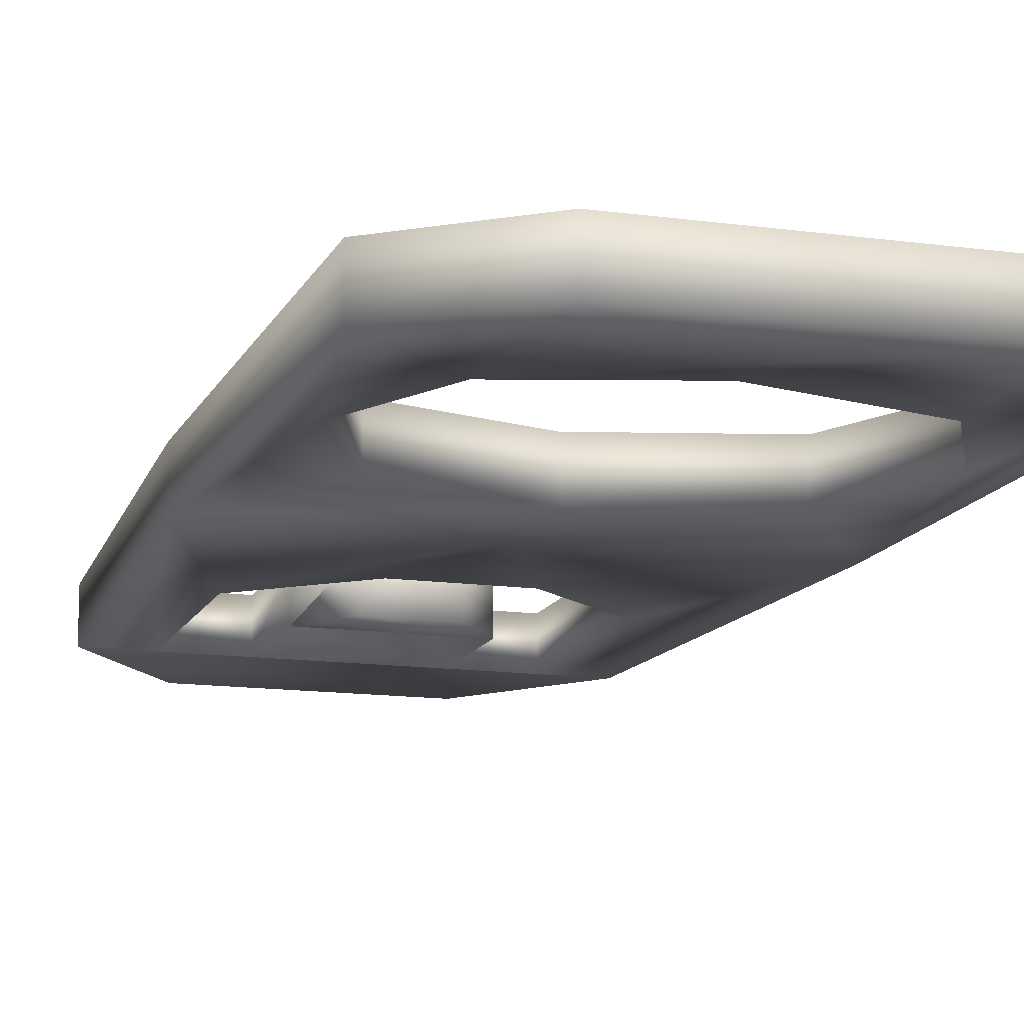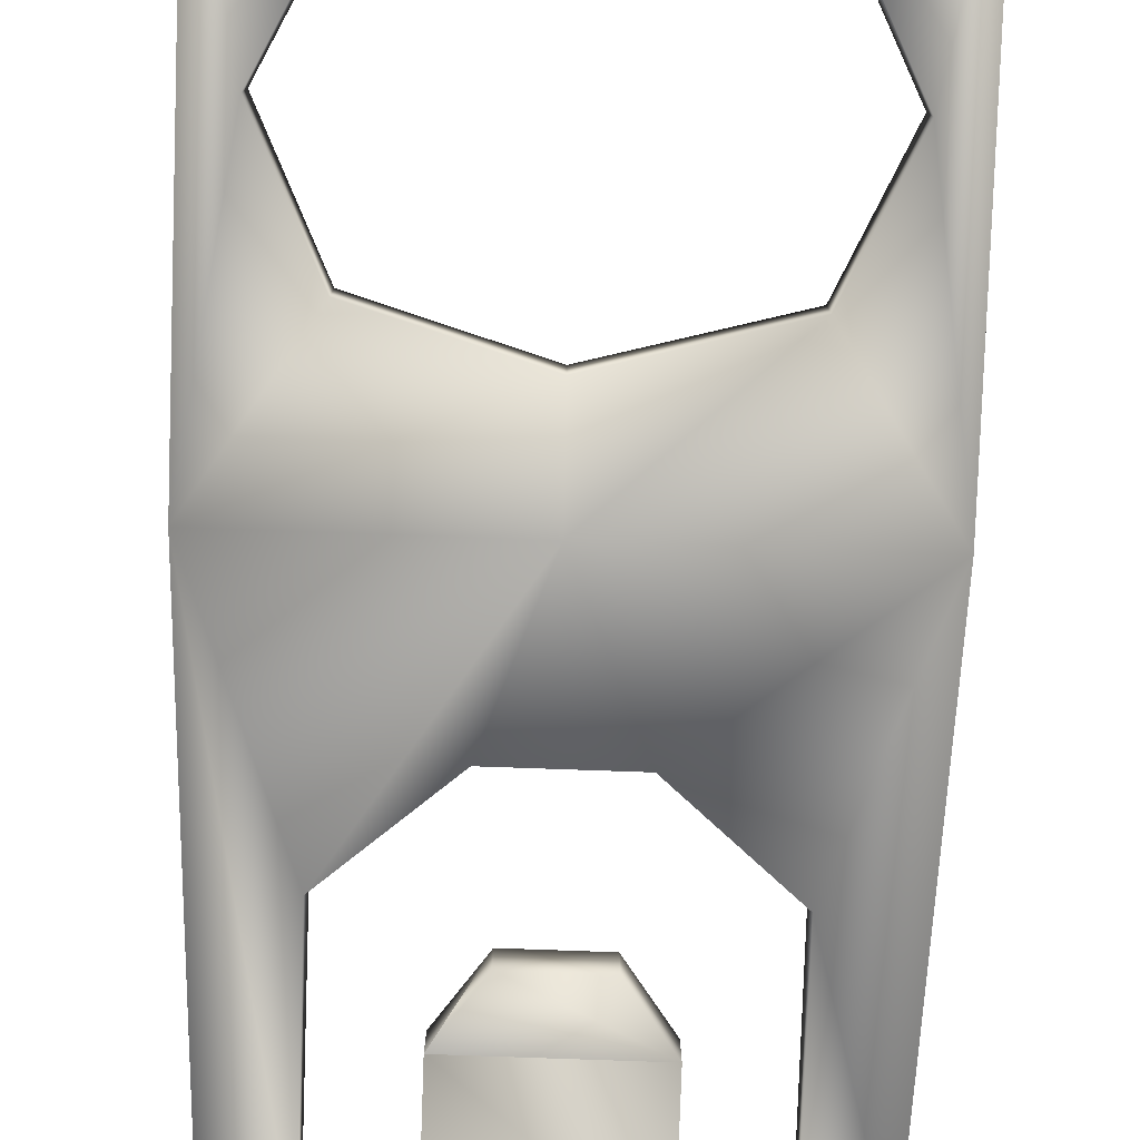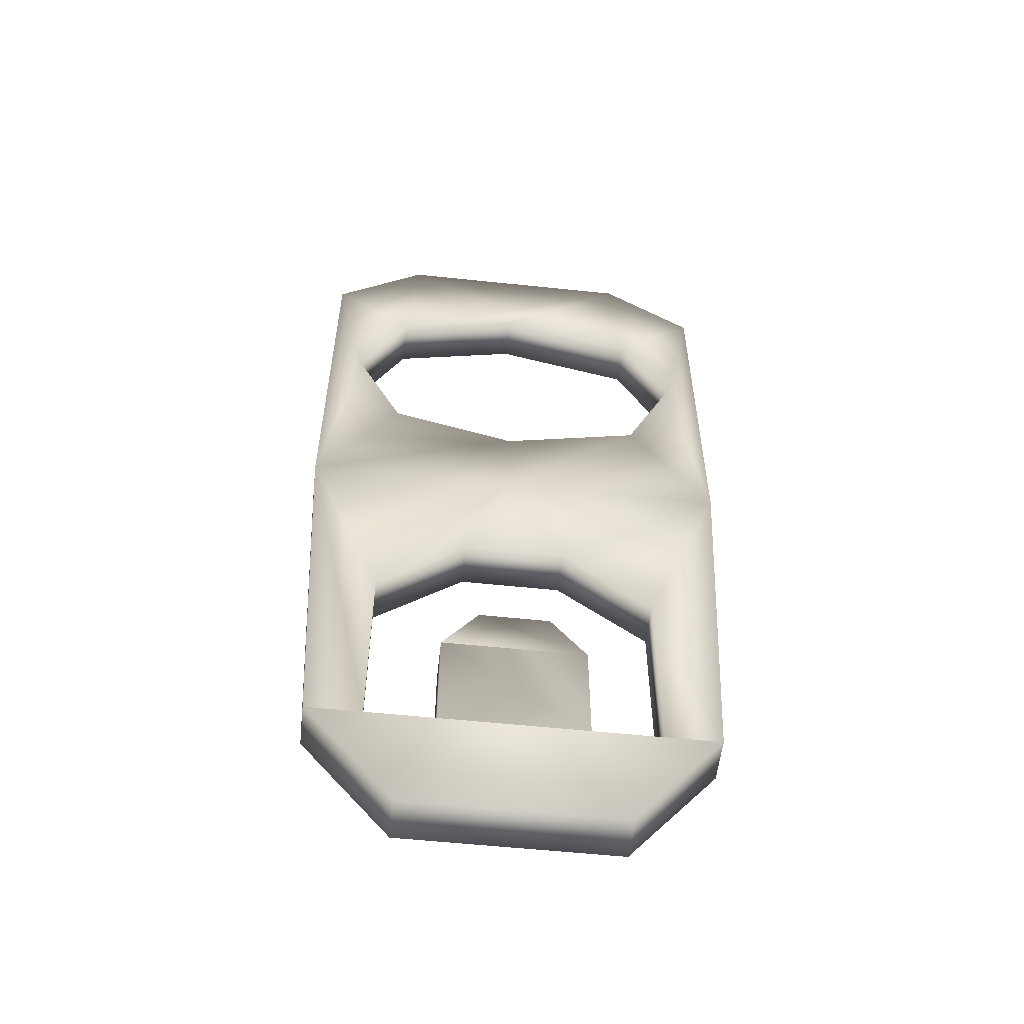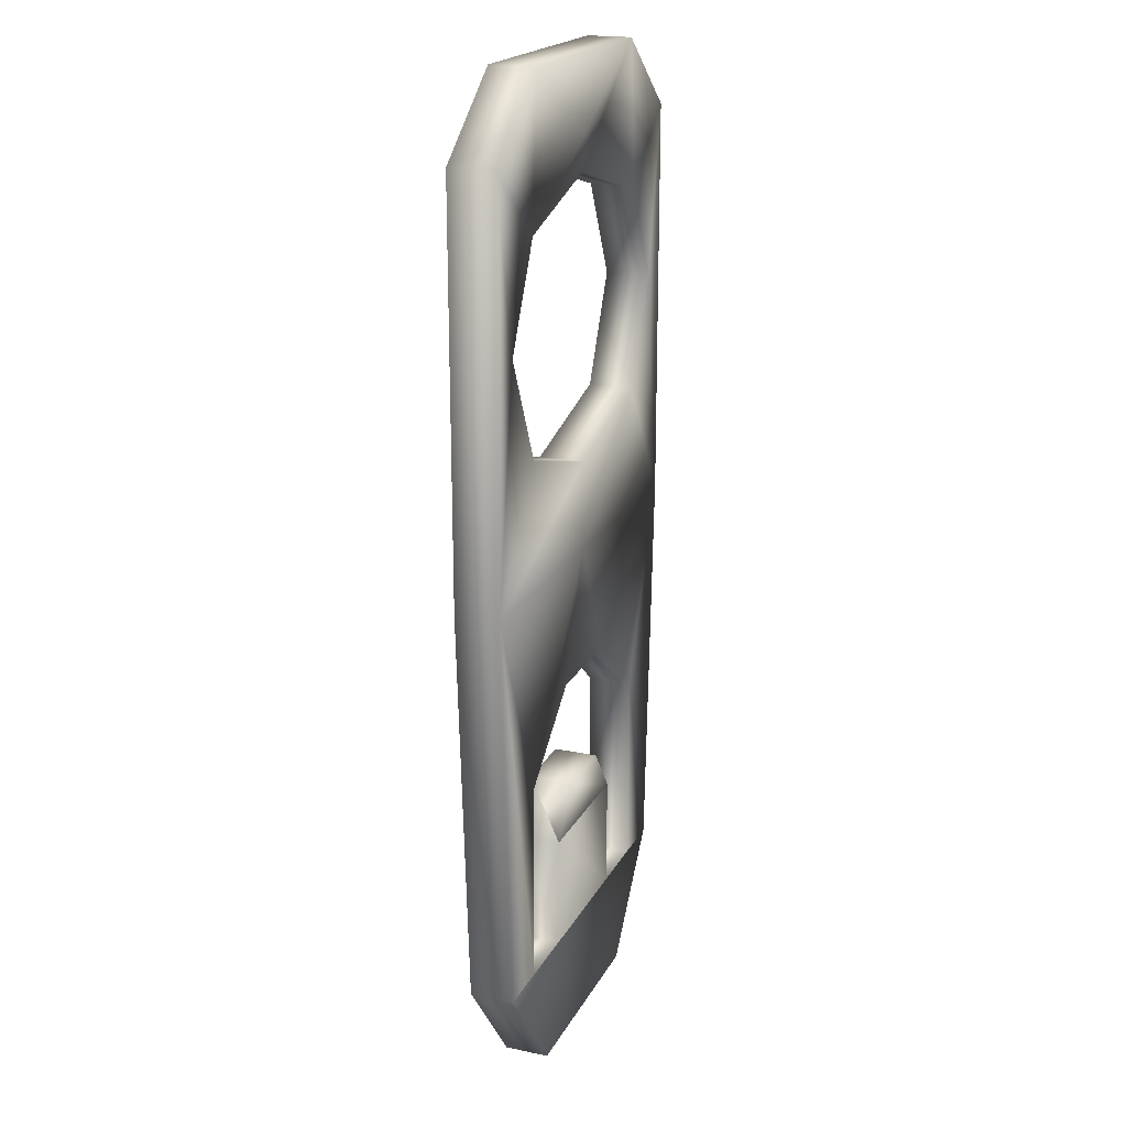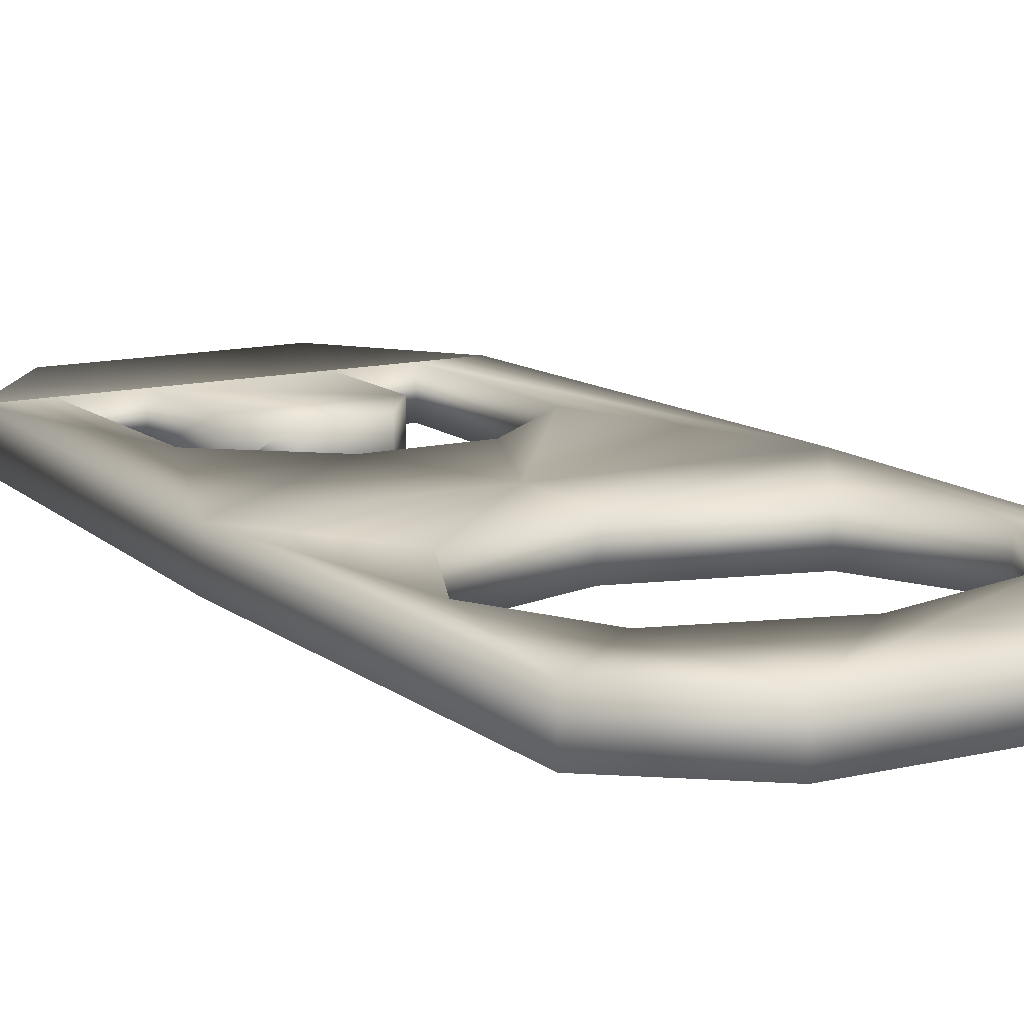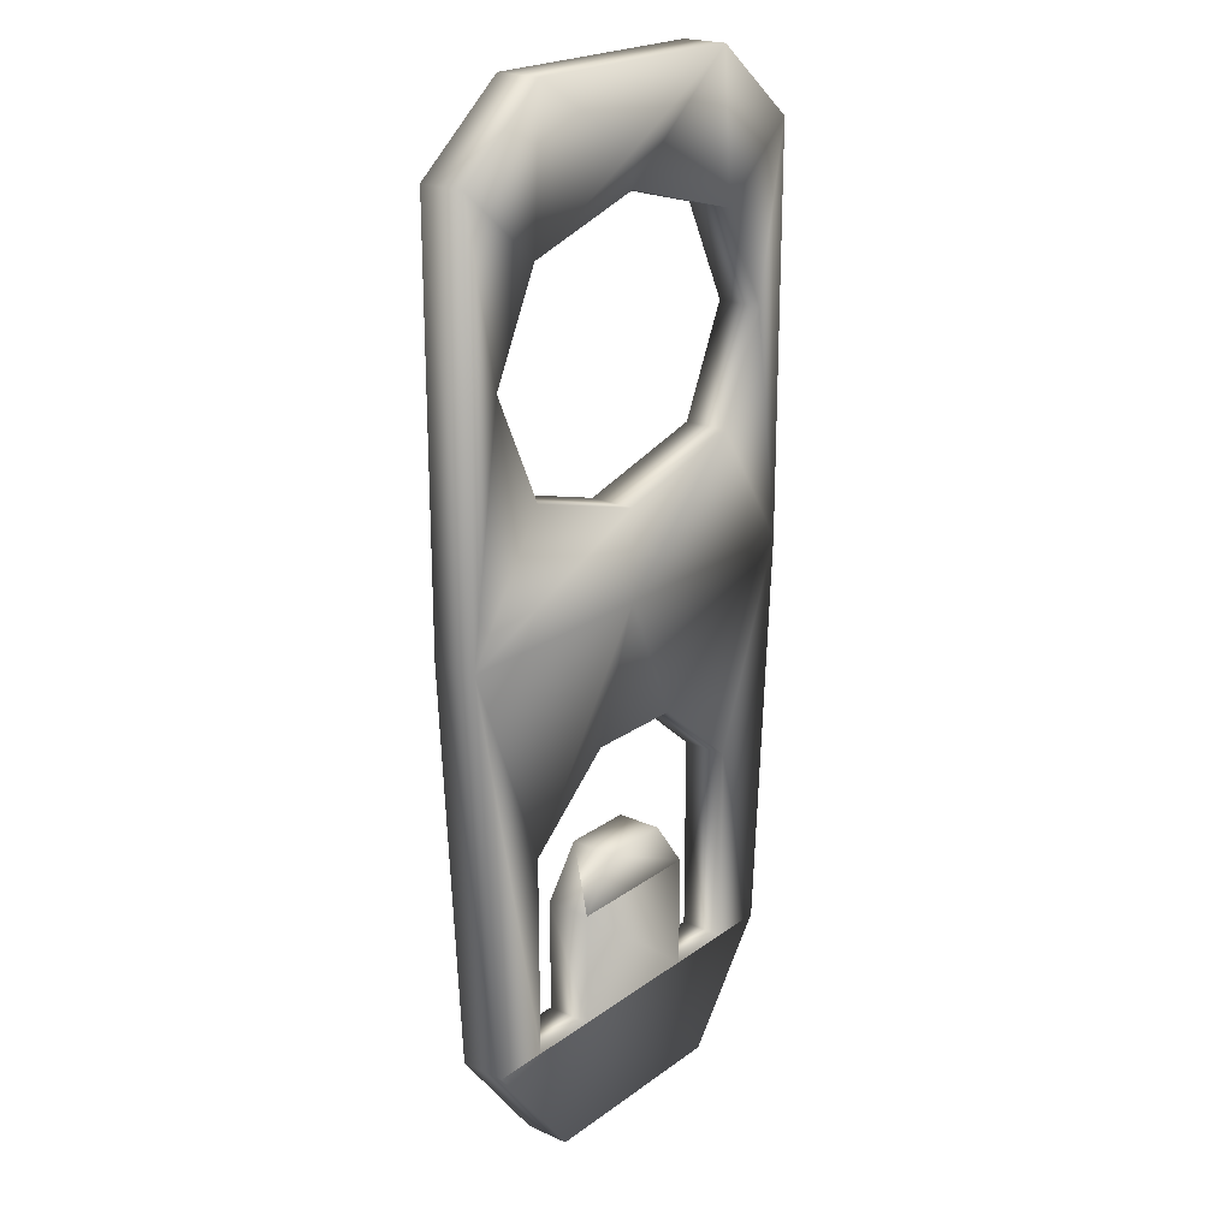
<metadata>
{"format":"obj","ext":"obj","renderer":"f3d","projection":"perspective","resolution":1024,"background":"white","views":[{"elev":-13.5,"azim":-17.5,"up":"+Y"},{"elev":-79.9,"azim":-2.0,"up":"+Y"},{"elev":-56.1,"azim":-6.3,"up":"+Z"},{"elev":20.0,"azim":-69.1,"up":"+Z"},{"elev":12.4,"azim":-29.8,"up":"+Y"},{"elev":21.6,"azim":-51.7,"up":"+Z"}]}
</metadata>
<code>
v  -0.2496 0.0759 -0.517
v  -0.179 0.0759 -0.517
v  -0.0917 0.0759 -0.517
v  0.0916 0.0759 -0.517
v  0.1791 0.0759 -0.517
v  0.2496 0.0759 -0.517
v  0.1358 0.0759 -0.6636
v  -0.1358 0.0759 -0.6636
v  0.2787 0.0759 -0
v  -0.0055 0.0759 -0
v  -0.0072 0.0759 0.1151
v  0.1726 0.0759 0.1635
v  -0.1593 0.0759 0.6124
v  -0.0055 0.0759 0.517
v  -0.0072 0.0759 0.4756
v  -0.1714 0.0759 0.4272
v  0.1791 0.0759 -0.2594
v  -0.0916 0.0759 -0.3722
v  -0.0453 0.0759 -0.309
v  0.0453 0.0759 -0.309
v  0.0916 0.0759 -0.3722
v  0.2787 0.0187 -0
v  0.2496 0.0187 -0.517
v  0.1358 0.0187 -0.6636
v  -0.2787 0.0759 0.517
v  -0.2787 0.0759 -0
v  -0.2787 0.0187 -0
v  -0.2787 0.0187 0.517
v  -0.2496 0.0187 -0.517
v  -0.1358 0.0187 -0.6636
v  0.1791 0.0187 -0.517
v  0.0916 0.0187 -0.517
v  -0.0917 0.0187 -0.517
v  -0.179 0.0187 -0.517
v  0.1593 0.0187 0.6124
v  -0.0055 0.0187 0.517
v  -0.0072 0.0187 0.4756
v  0.1726 0.0187 0.4272
v  -0.0055 0.0187 -0
v  -0.0072 0.0187 0.1151
v  -0.1714 0.0187 0.1635
v  -0.1792 0.0187 -0.2593
v  -0.0916 0.0187 -0.3722
v  0.0916 0.0187 -0.3722
v  0.1593 0.0759 0.6124
v  -0.1593 0.0187 0.6124
v  0.2787 0.0759 0.517
v  0.2787 0.0187 0.517
v  0.0453 0.0187 -0.309
v  -0.0453 0.0187 -0.309
v  -0.1792 0.0759 -0.2593
v  -0.0646 0.0759 -0.1621
v  -0.0646 0.0187 -0.1621
v  0.0646 0.0759 -0.1621
v  0.0646 0.0187 -0.1621
v  0.1791 0.0187 -0.2594
v  0.1726 0.0759 0.4272
v  0.2357 0.0759 0.3
v  0.2357 0.0187 0.3
v  0.1726 0.0187 0.1635
v  -0.1714 0.0759 0.1635
v  -0.2345 0.0759 0.3
v  -0.2345 0.0187 0.3
v  -0.1714 0.0187 0.4272
o sodatop
g sodatop
f 1 2 3 4 5 6 7 8
f 9 10 11 12
f 13 14 15 16
f 9 6 5 17
f 18 19 20 21
f 6 9 22 23
f 7 6 23 24
f 25 26 27 28
f 29 30 24 23 31 32 33 34
f 35 36 37 38
f 27 39 40 41
f 34 42 27 29
f 43 33 32 44 43
f 45 13 46 35
f 47 45 35 48
f 9 47 48 22
f 8 7 24 30
f 1 8 30 29
f 26 1 29 27
f 13 25 28 46
f 5 4 32 31
f 4 21 44 32
f 21 20 49 44
f 20 19 50 49
f 19 18 43 43 50
f 18 3 33 43
f 3 2 34 33
f 2 51 42 34
f 51 52 53 42
f 52 54 55 53
f 54 17 56 55
f 17 5 31 56
f 57 58 59 38
f 58 12 60 59
f 12 11 40 60
f 11 61 41 40
f 61 62 63 41
f 62 16 64 63
f 16 15 37 64
f 15 57 38 37
f 17 54 10 9
f 52 51 26 10
f 10 54 52
f 51 2 1 26
f 21 4 3 18
f 44 49 50 43
f 56 31 23 22
f 55 56 22 39
f 53 55 39
f 42 53 39 27
f 12 58 9
f 61 11 10 26
f 58 47 9
f 58 57 47
f 62 26 25
f 62 61 26
f 60 40 39 22
f 59 60 22
f 59 22 48
f 41 63 27
f 63 28 27
f 63 64 28
f 57 45 47
f 16 62 25
f 13 45 14
f 38 59 48
f 64 46 28
f 36 35 46
f 16 25 13
f 57 15 14 45
f 38 48 35
f 64 37 36 46

</code>
